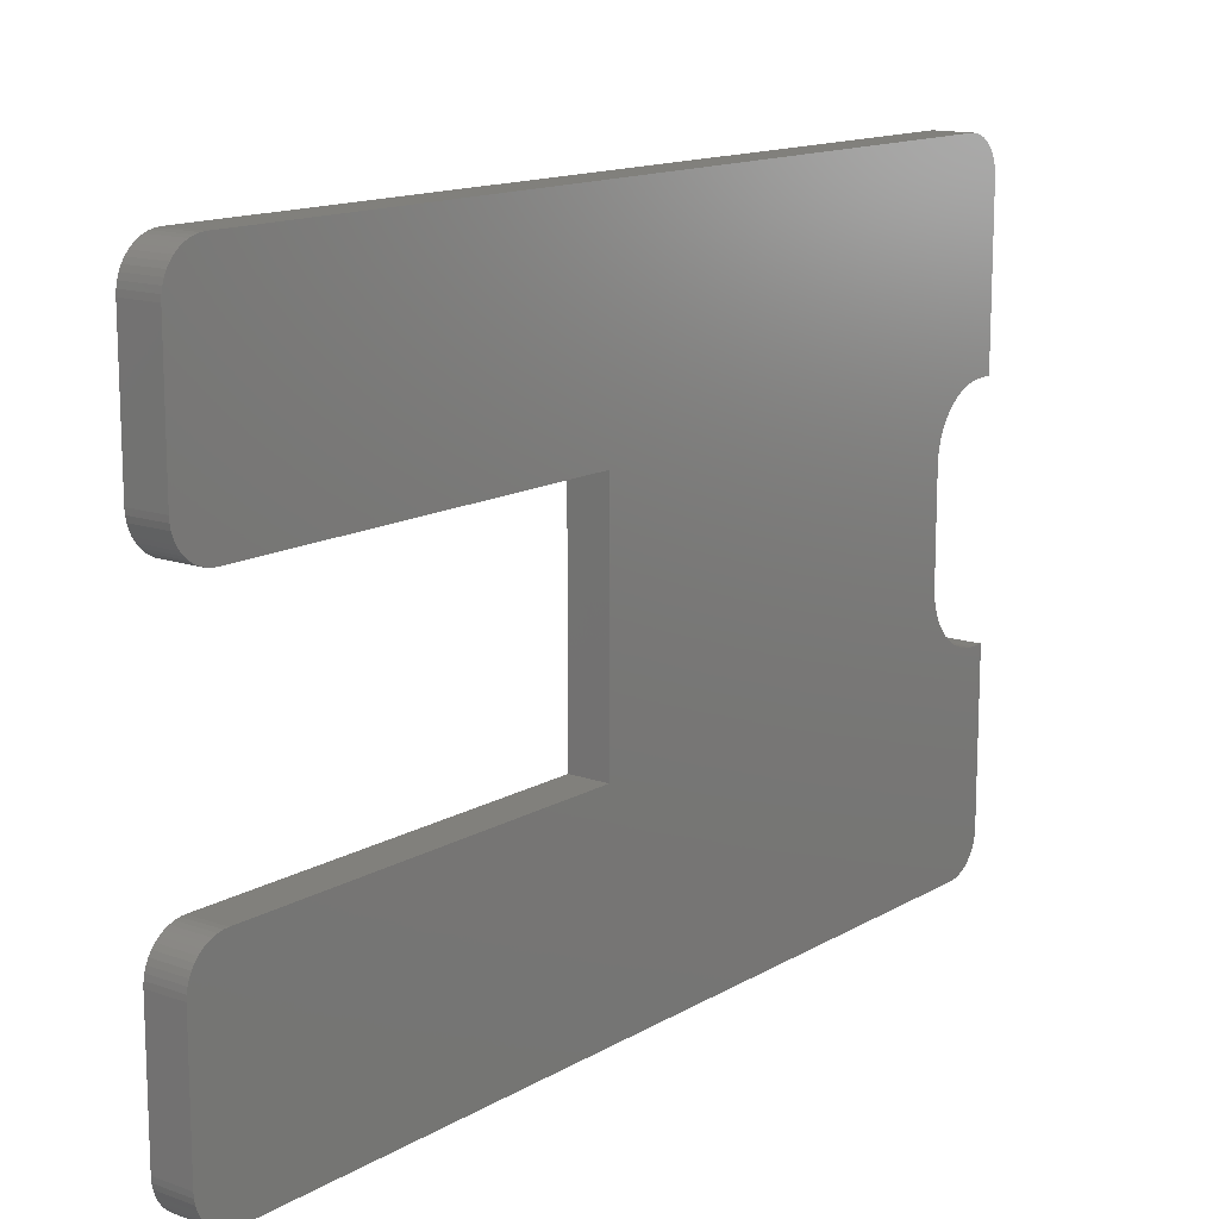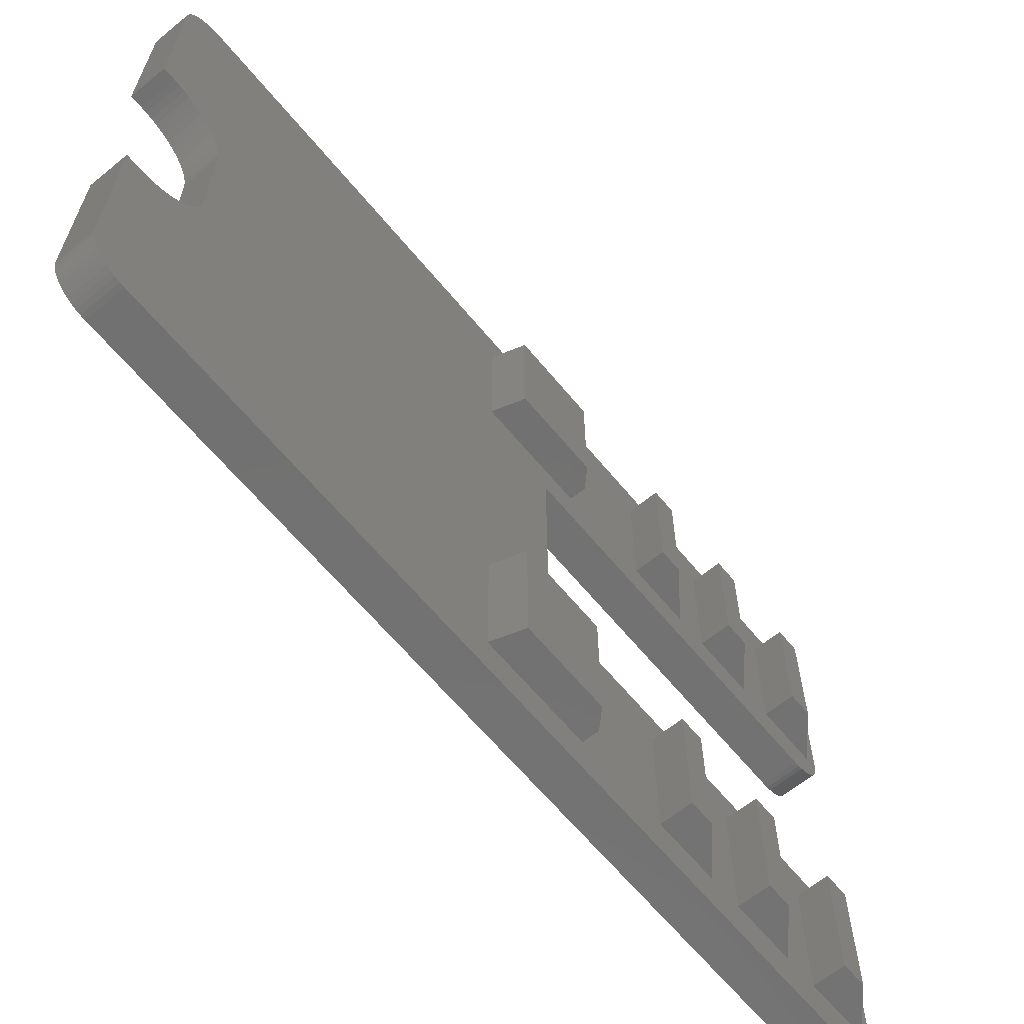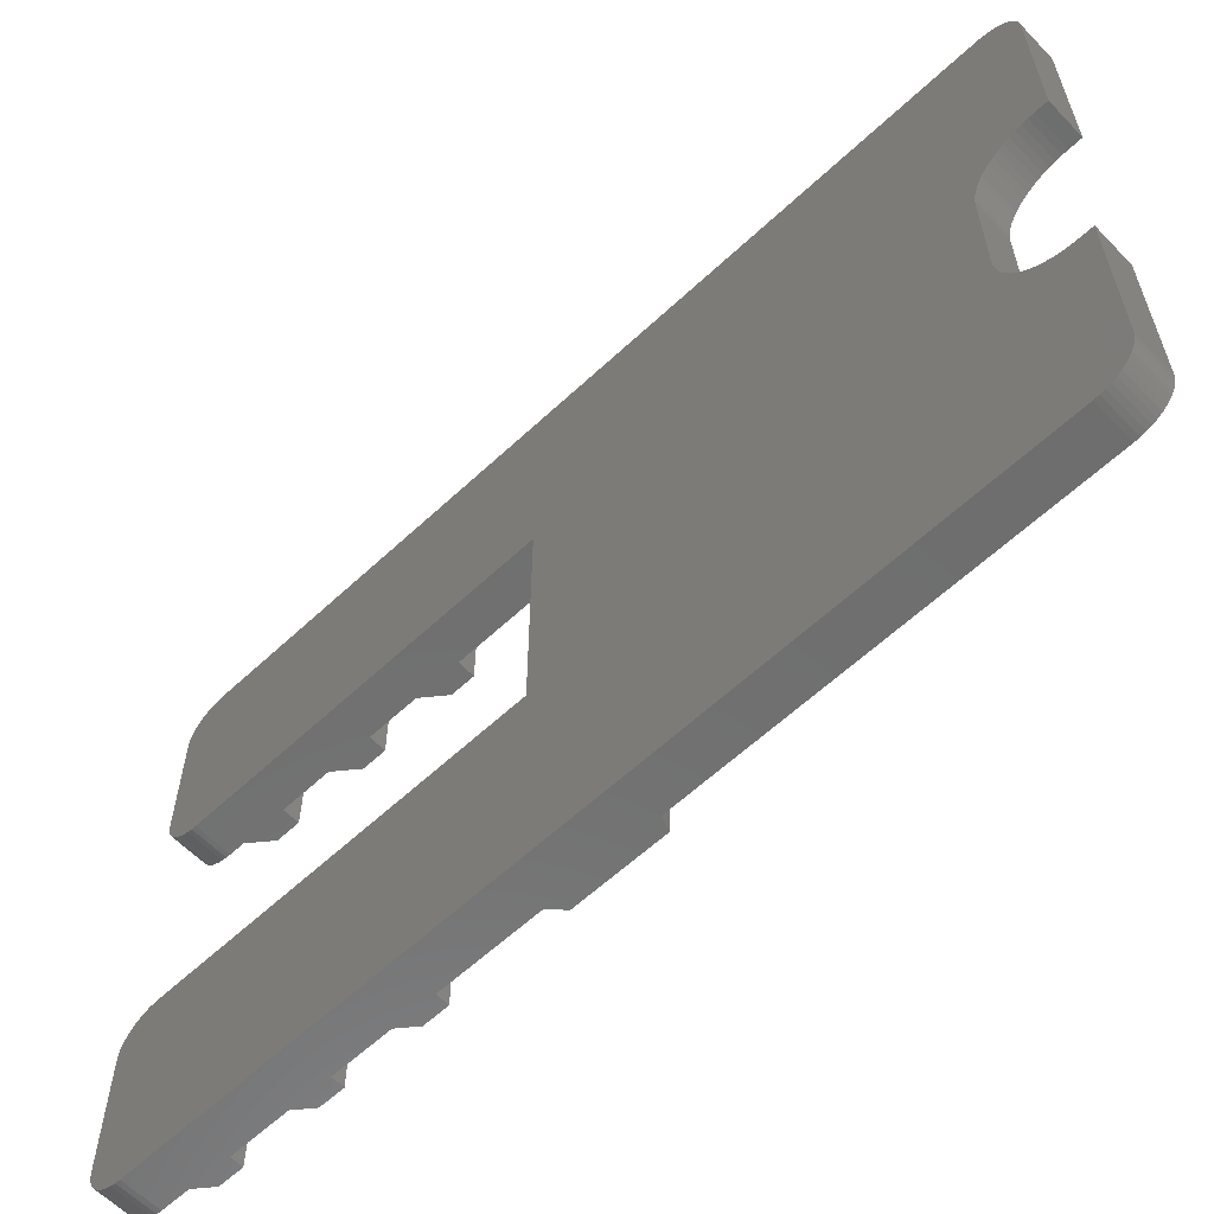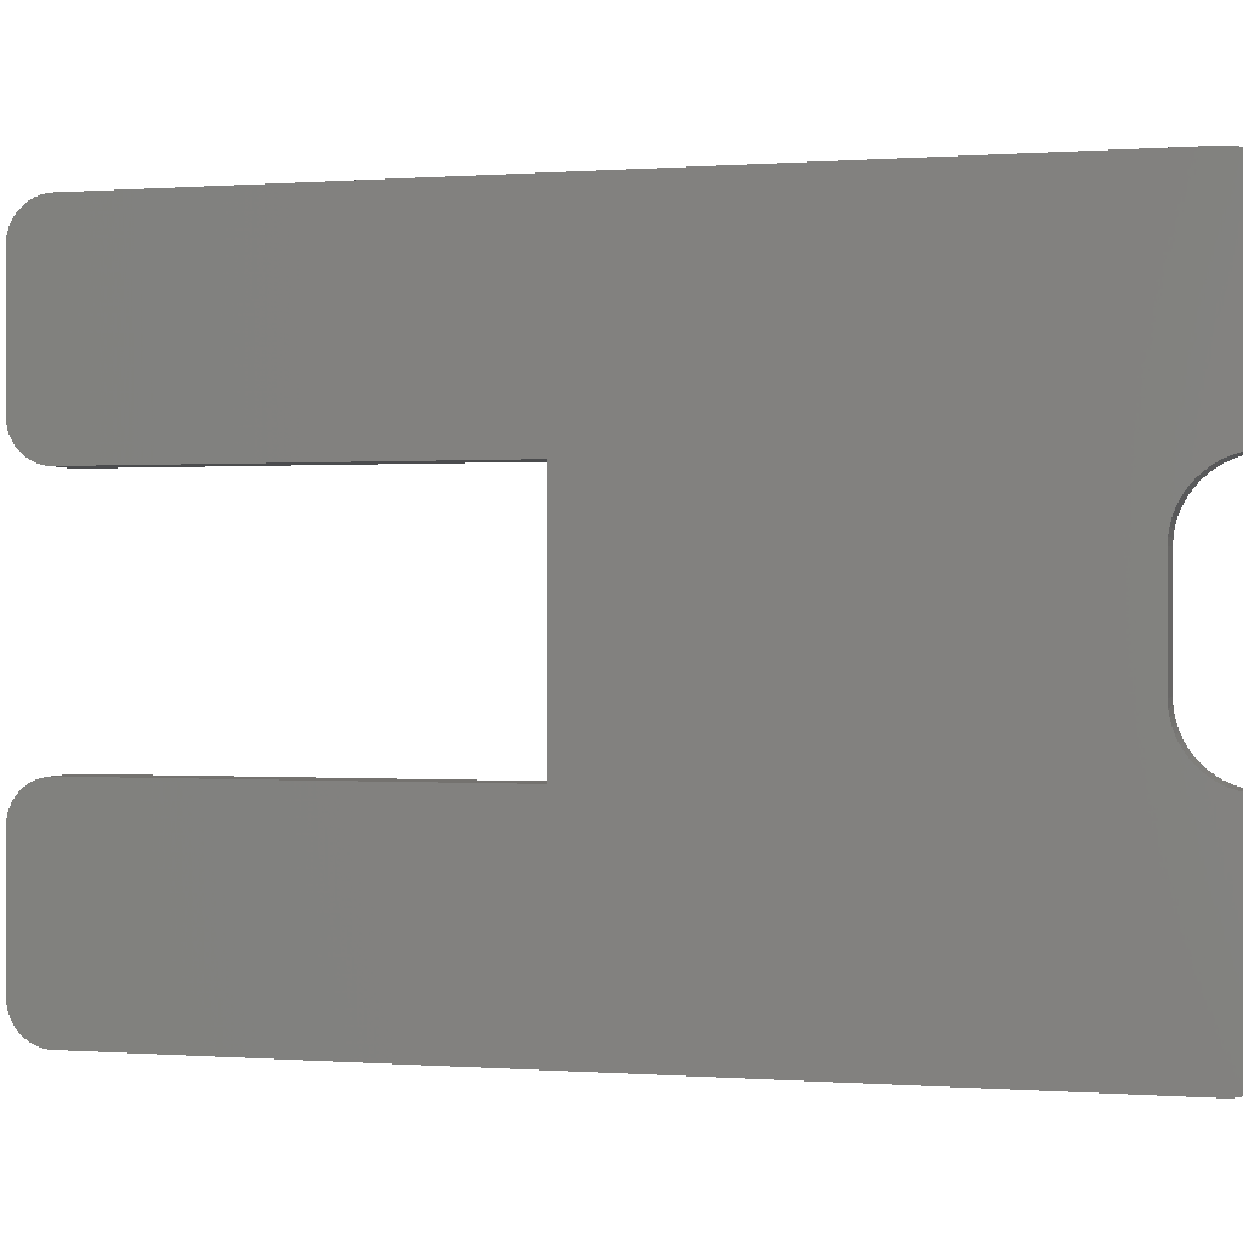
<metadata>
{"format":"stl","ext":"stl","renderer":"f3d","projection":"perspective","resolution":1024,"background":"white","views":[{"elev":13.9,"azim":38.2,"up":"+Y"},{"elev":-63.6,"azim":-140.5,"up":"+Y"},{"elev":-60.3,"azim":133.7,"up":"+Y"},{"elev":0.1,"azim":105.4,"up":"+Y"}]}
</metadata>
<code>
# stl→obj: 306 verts, 608 faces
v 35.18 21.9 31.92
v 35.18 11.9 31.92
v 35.18 11.62 32.97
v 35.18 12.01 33
v 35.18 21.9 33
v 35.18 22.29 32.97
v 35.18 24.02 32.12
v 35.18 24.28 31.83
v 35.18 21.9 26.68
v 35.18 9.631 31.83
v 35.18 9.89 32.12
v 35.18 10.18 32.38
v 35.18 10.51 32.6
v 35.18 10.86 32.77
v 35.18 11.23 32.9
v 35.18 -21.9 31.92
v 35.18 -24.28 31.83
v 35.18 -24.02 32.12
v 35.18 -23.73 32.38
v 35.18 -23.4 32.6
v 35.18 -23.05 32.77
v 35.18 -22.68 32.9
v 35.18 -22.29 32.97
v 35.18 -21.9 33
v 35.18 -21.9 23.92
v 35.18 -24.9 -37
v 35.18 -24.9 30
v 35.18 -21.9 26.68
v 35.18 -11.9 26.68
v 35.18 -11.9 23.92
v 35.18 -9.011 0
v 35.18 9.011 0
v 35.18 11.9 -0.1115
v 35.18 -11.9 -6.112
v 35.18 -11.9 2.964
v 35.18 -11.9 10.68
v 35.18 -11.9 15.92
v 35.18 -11.9 18.68
v 35.18 -9.011 30
v 35.18 -21.9 18.68
v 35.18 -21.9 15.92
v 35.18 -21.9 10.68
v 35.18 -21.9 2.964
v 35.18 -21.9 -6.112
v 35.18 24.9 -37
v 35.18 21.9 -6.112
v 35.18 21.9 -0.1115
v 35.18 21.9 2.964
v 35.18 21.9 10.68
v 35.18 21.9 15.92
v 35.18 21.9 18.68
v 35.18 21.9 23.92
v 35.18 24.9 30
v 35.18 24.87 -37.39
v 35.18 24.8 -37.78
v 35.18 24.67 -38.15
v 35.18 24.5 -38.5
v 35.18 24.28 -38.83
v 35.18 24.02 -39.12
v 35.18 23.73 -39.38
v 35.18 23.4 -39.6
v 35.18 23.05 -39.77
v 35.18 22.68 -39.9
v 35.18 22.29 -39.97
v 35.18 11.9 -6.112
v 35.18 9.011 -40
v 35.18 9.011 -39
v 35.18 8.987 -38.51
v 35.18 8.915 -38.02
v 35.18 8.796 -37.55
v 35.18 8.631 -37.09
v 35.18 8.421 -36.64
v 35.18 8.168 -36.22
v 35.18 7.876 -35.83
v 35.18 7.547 -35.46
v 35.18 7.183 -35.13
v 35.18 6.789 -34.84
v 35.18 6.368 -34.59
v 35.18 22.68 32.9
v 35.18 23.05 32.77
v 35.18 23.4 32.6
v 35.18 23.73 32.38
v 35.18 5.925 -34.38
v 35.18 5.463 -34.22
v 35.18 4.987 -34.1
v 35.18 4.501 -34.02
v 35.18 4.011 -34
v 35.18 -4.011 -34
v 35.18 -4.501 -34.02
v 35.18 -4.987 -34.1
v 35.18 -5.463 -34.22
v 35.18 -5.925 -34.38
v 35.18 -6.368 -34.59
v 35.18 -6.789 -34.84
v 35.18 -7.183 -35.13
v 35.18 -7.547 -35.46
v 35.18 -7.876 -35.83
v 35.18 -8.168 -36.22
v 35.18 -8.421 -36.64
v 35.18 -8.631 -37.09
v 35.18 -8.796 -37.55
v 35.18 -8.915 -38.02
v 35.18 -8.987 -38.51
v 35.18 -9.011 -39
v 35.18 -9.011 -40
v 35.18 -21.9 -40
v 35.18 -22.29 -39.97
v 35.18 -22.68 -39.9
v 35.18 -23.05 -39.77
v 35.18 -23.4 -39.6
v 35.18 -23.73 -39.38
v 35.18 -24.02 -39.12
v 35.18 -24.28 -38.83
v 35.18 -24.5 -38.5
v 35.18 -24.67 -38.15
v 35.18 -24.8 -37.78
v 35.18 -24.87 -37.39
v 35.18 -9.89 32.12
v 35.18 -11.62 32.97
v 35.18 -11.23 32.9
v 35.18 -10.86 32.77
v 35.18 -10.51 32.6
v 35.18 -10.18 32.38
v 35.18 24.5 31.5
v 35.18 24.67 31.15
v 35.18 24.8 30.78
v 35.18 24.87 30.39
v 35.18 -11.9 31.92
v 35.18 -9.631 31.83
v 35.18 -9.413 31.5
v 35.18 -9.24 31.15
v 35.18 -9.113 30.78
v 35.18 -9.037 30.39
v 35.18 9.011 30
v 35.18 11.9 26.68
v 35.18 11.9 23.92
v 35.18 11.9 18.68
v 35.18 11.9 15.92
v 35.18 11.9 10.68
v 35.18 11.9 2.964
v 35.18 9.037 30.39
v 35.18 9.113 30.78
v 35.18 9.24 31.15
v 35.18 9.413 31.5
v 35.18 -24.87 30.39
v 35.18 -24.8 30.78
v 35.18 -24.67 31.15
v 35.18 -24.5 31.5
v 35.18 21.9 -40
v 35.18 -12.01 33
v 33.88 11.9 2.964
v 32.68 11.9 1.76
v 32.68 11.9 -0.1115
v 32.68 11.9 -5.326
v 32.68 21.9 -5.326
v 32.68 21.9 -0.1115
v 32.68 21.9 1.76
v 33.88 21.9 2.964
v 32.68 11.9 26.68
v 32.68 11.9 28.68
v 32.68 21.9 26.68
v 32.68 21.9 28.68
v 32.68 11.9 18.68
v 32.68 11.9 20.68
v 32.68 21.9 18.68
v 32.68 21.9 20.68
v 32.68 11.9 10.68
v 32.68 11.9 12.68
v 32.68 21.9 10.68
v 32.68 21.9 12.68
v 33.88 -11.9 2.964
v 32.68 -11.9 1.76
v 32.68 -11.9 -5.326
v 32.68 -11.9 -0.1115
v 32.68 -21.9 1.76
v 33.88 -21.9 2.964
v 32.68 -21.9 -0.1115
v 32.68 -21.9 -5.326
v 32.68 -11.9 26.68
v 32.68 -11.9 28.68
v 32.68 -21.9 26.68
v 32.68 -21.9 28.68
v 32.68 -11.9 18.68
v 32.68 -11.9 20.68
v 32.68 -21.9 18.68
v 32.68 -21.9 20.68
v 32.68 -11.9 10.68
v 32.68 -11.9 12.68
v 32.68 -21.9 10.68
v 32.68 -21.9 12.68
v 38.18 -9.011 0
v 38.18 -4.011 -34
v 38.18 4.011 -34
v 38.18 9.011 -39
v 38.18 9.011 -40
v 38.18 24.02 -39.12
v 38.18 24.28 -38.83
v 38.18 24.5 -38.5
v 38.18 8.987 -38.51
v 38.18 24.9 -37
v 38.18 4.501 -34.02
v 38.18 4.987 -34.1
v 38.18 5.463 -34.22
v 38.18 5.925 -34.38
v 38.18 6.368 -34.59
v 38.18 6.789 -34.84
v 38.18 7.183 -35.13
v 38.18 7.547 -35.46
v 38.18 7.876 -35.83
v 38.18 8.168 -36.22
v 38.18 8.421 -36.64
v 38.18 8.631 -37.09
v 38.18 8.796 -37.55
v 38.18 24.87 -37.39
v 38.18 21.9 -40
v 38.18 22.29 -39.97
v 38.18 22.68 -39.9
v 38.18 23.05 -39.77
v 38.18 23.4 -39.6
v 38.18 23.73 -39.38
v 38.18 -24.9 -37
v 38.18 -24.87 -37.39
v 38.18 -8.796 -37.55
v 38.18 -8.631 -37.09
v 38.18 -8.421 -36.64
v 38.18 -8.168 -36.22
v 38.18 -7.876 -35.83
v 38.18 -7.547 -35.46
v 38.18 -7.183 -35.13
v 38.18 -6.789 -34.84
v 38.18 -6.368 -34.59
v 38.18 -5.925 -34.38
v 38.18 -5.463 -34.22
v 38.18 -4.987 -34.1
v 38.18 -4.501 -34.02
v 38.18 -24.9 30
v 38.18 -9.011 -40
v 38.18 -9.011 -39
v 38.18 -24.02 -39.12
v 38.18 -23.73 -39.38
v 38.18 -23.4 -39.6
v 38.18 -23.05 -39.77
v 38.18 -22.68 -39.9
v 38.18 -22.29 -39.97
v 38.18 -21.9 -40
v 38.18 -9.011 30
v 38.18 -24.02 32.12
v 38.18 -10.18 32.38
v 38.18 -23.73 32.38
v 38.18 -10.51 32.6
v 38.18 -23.4 32.6
v 38.18 -10.86 32.77
v 38.18 -23.05 32.77
v 38.18 -11.23 32.9
v 38.18 -22.68 32.9
v 38.18 -11.62 32.97
v 38.18 -22.29 32.97
v 38.18 -12.01 33
v 38.18 -21.9 33
v 38.18 -9.89 32.12
v 38.18 -24.28 31.83
v 38.18 -9.631 31.83
v 38.18 -24.5 31.5
v 38.18 -9.413 31.5
v 38.18 -24.67 31.15
v 38.18 -9.24 31.15
v 38.18 -24.8 30.78
v 38.18 -9.113 30.78
v 38.18 -24.87 30.39
v 38.18 -9.037 30.39
v 38.18 9.011 0
v 38.18 24.9 30
v 38.18 9.011 30
v 38.18 24.87 30.39
v 38.18 9.037 30.39
v 38.18 24.8 30.78
v 38.18 9.113 30.78
v 38.18 24.67 31.15
v 38.18 9.24 31.15
v 38.18 24.5 31.5
v 38.18 9.413 31.5
v 38.18 24.28 31.83
v 38.18 9.631 31.83
v 38.18 24.02 32.12
v 38.18 9.89 32.12
v 38.18 23.73 32.38
v 38.18 10.18 32.38
v 38.18 23.4 32.6
v 38.18 10.51 32.6
v 38.18 23.05 32.77
v 38.18 10.86 32.77
v 38.18 22.68 32.9
v 38.18 11.23 32.9
v 38.18 22.29 32.97
v 38.18 11.62 32.97
v 38.18 21.9 33
v 38.18 12.01 33
v 38.18 24.67 -38.15
v 38.18 24.8 -37.78
v 38.18 8.915 -38.02
v 38.18 -24.67 -38.15
v 38.18 -8.915 -38.02
v 38.18 -24.8 -37.78
v 38.18 -24.28 -38.83
v 38.18 -8.987 -38.51
v 38.18 -24.5 -38.5
f 1 2 3
f 1 3 4
f 1 4 5
f 1 5 6
f 1 6 7
f 1 7 8
f 1 8 9
f 2 10 11
f 2 11 12
f 2 12 13
f 2 13 14
f 2 14 15
f 2 15 3
f 16 17 18
f 16 18 19
f 16 19 20
f 16 20 21
f 16 21 22
f 16 22 23
f 16 23 24
f 25 26 27
f 25 27 28
f 25 28 29
f 25 29 30
f 31 32 33
f 31 33 34
f 31 34 35
f 31 35 36
f 31 36 37
f 31 37 38
f 31 38 30
f 31 30 29
f 31 29 39
f 26 25 40
f 26 40 41
f 26 41 42
f 26 42 43
f 26 43 44
f 45 46 47
f 45 47 48
f 45 48 49
f 45 49 50
f 45 50 51
f 45 51 52
f 45 52 9
f 45 9 53
f 45 54 55
f 45 55 56
f 45 56 57
f 45 57 58
f 45 58 59
f 45 59 60
f 45 60 61
f 45 61 62
f 45 62 63
f 45 63 64
f 65 66 67
f 65 67 68
f 65 68 69
f 65 69 70
f 65 70 71
f 65 71 72
f 65 72 73
f 65 73 74
f 65 74 75
f 65 75 76
f 65 76 77
f 65 77 78
f 65 78 34
f 65 34 33
f 7 6 79
f 7 79 80
f 7 80 81
f 7 81 82
f 34 78 83
f 34 83 84
f 34 84 85
f 34 85 86
f 34 86 87
f 34 87 88
f 34 88 89
f 34 89 90
f 34 90 91
f 34 91 92
f 34 92 93
f 34 93 94
f 34 94 95
f 34 95 96
f 34 96 97
f 34 97 98
f 34 98 99
f 34 99 100
f 34 100 101
f 34 101 102
f 34 102 103
f 34 103 104
f 34 104 105
f 34 105 106
f 34 106 44
f 44 106 107
f 44 107 108
f 44 108 109
f 44 109 110
f 44 110 111
f 44 111 112
f 44 112 113
f 44 113 114
f 44 114 115
f 44 115 116
f 44 116 117
f 44 117 26
f 118 119 120
f 118 120 121
f 118 121 122
f 118 122 123
f 9 8 124
f 9 124 125
f 9 125 126
f 9 126 127
f 9 127 53
f 29 128 118
f 29 118 129
f 29 129 130
f 29 130 131
f 29 131 132
f 29 132 133
f 29 133 39
f 134 135 136
f 134 136 137
f 134 137 138
f 134 138 139
f 134 139 140
f 134 140 33
f 134 33 32
f 135 134 141
f 135 141 142
f 135 142 143
f 135 143 144
f 135 144 10
f 135 10 2
f 28 27 145
f 28 145 146
f 28 146 147
f 28 147 148
f 28 148 17
f 28 17 16
f 37 41 38
f 38 41 40
f 50 138 51
f 51 138 137
f 139 49 140
f 140 49 48
f 66 65 149
f 149 65 46
f 149 46 64
f 64 46 45
f 9 52 135
f 135 52 136
f 36 35 42
f 42 35 43
f 16 24 128
f 128 24 150
f 128 150 118
f 118 150 119
f 151 152 140
f 140 152 153
f 140 153 33
f 33 153 154
f 33 154 65
f 46 155 47
f 47 155 156
f 47 156 48
f 48 156 157
f 48 157 158
f 155 46 154
f 154 46 65
f 48 158 140
f 140 158 151
f 135 2 159
f 159 2 160
f 9 161 1
f 1 161 162
f 161 9 159
f 159 9 135
f 1 162 2
f 2 162 160
f 137 136 163
f 163 136 164
f 51 165 52
f 52 165 166
f 165 51 163
f 163 51 137
f 52 166 136
f 136 166 164
f 139 138 167
f 167 138 168
f 49 169 50
f 50 169 170
f 50 170 138
f 138 170 168
f 169 49 167
f 167 49 139
f 171 35 172
f 173 174 34
f 34 174 172
f 34 172 35
f 175 43 176
f 43 175 44
f 44 175 177
f 44 177 178
f 176 43 171
f 171 43 35
f 178 173 44
f 44 173 34
f 179 180 29
f 29 180 128
f 181 28 182
f 182 28 16
f 182 16 180
f 180 16 128
f 28 181 29
f 29 181 179
f 183 184 38
f 38 184 30
f 185 40 186
f 186 40 25
f 186 25 184
f 184 25 30
f 40 185 38
f 38 185 183
f 187 188 36
f 36 188 37
f 189 42 190
f 190 42 41
f 42 189 36
f 36 189 187
f 190 41 188
f 188 41 37
f 158 157 151
f 151 157 152
f 152 157 153
f 153 157 156
f 153 156 154
f 154 156 155
f 160 162 159
f 159 162 161
f 164 166 163
f 163 166 165
f 168 170 167
f 167 170 169
f 173 178 174
f 174 178 177
f 174 177 172
f 172 177 175
f 175 176 172
f 172 176 171
f 179 181 180
f 180 181 182
f 183 185 184
f 184 185 186
f 187 189 188
f 188 189 190
f 191 192 193
f 194 195 196
f 194 196 197
f 194 197 198
f 194 198 199
f 200 201 202
f 200 202 203
f 200 203 204
f 200 204 205
f 200 205 206
f 200 206 207
f 200 207 208
f 200 208 209
f 200 209 210
f 200 210 211
f 200 211 212
f 200 212 213
f 200 213 214
f 195 215 216
f 195 216 217
f 195 217 218
f 195 218 219
f 195 219 220
f 195 220 196
f 221 222 223
f 221 223 224
f 221 224 225
f 221 225 226
f 221 226 227
f 221 227 228
f 221 228 229
f 221 229 230
f 221 230 231
f 221 231 232
f 221 232 233
f 221 233 234
f 221 234 235
f 221 235 236
f 237 238 239
f 237 239 240
f 237 240 241
f 237 241 242
f 237 242 243
f 237 243 244
f 237 244 245
f 246 236 191
f 191 236 235
f 191 235 192
f 247 248 249
f 249 248 250
f 249 250 251
f 251 250 252
f 251 252 253
f 253 252 254
f 253 254 255
f 255 254 256
f 255 256 257
f 257 256 258
f 257 258 259
f 248 247 260
f 260 247 261
f 260 261 262
f 262 261 263
f 262 263 264
f 264 263 265
f 264 265 266
f 266 265 267
f 266 267 268
f 268 267 269
f 268 269 270
f 270 269 236
f 270 236 246
f 193 201 191
f 191 201 200
f 191 200 271
f 271 200 272
f 271 272 273
f 273 272 274
f 273 274 275
f 275 274 276
f 275 276 277
f 277 276 278
f 277 278 279
f 279 278 280
f 279 280 281
f 281 280 282
f 281 282 283
f 283 282 284
f 283 284 285
f 285 284 286
f 285 286 287
f 287 286 288
f 287 288 289
f 289 288 290
f 289 290 291
f 291 290 292
f 291 292 293
f 293 292 294
f 293 294 295
f 295 294 296
f 295 296 297
f 298 299 300
f 300 299 214
f 300 214 213
f 298 300 198
f 198 300 199
f 301 302 303
f 303 302 223
f 303 223 222
f 239 238 304
f 304 238 305
f 304 305 306
f 306 305 302
f 306 302 301
f 39 246 31
f 31 246 191
f 246 39 270
f 270 39 133
f 270 133 268
f 268 133 132
f 268 132 266
f 266 132 131
f 266 131 264
f 264 131 130
f 264 130 262
f 262 130 129
f 262 129 260
f 260 129 118
f 260 118 248
f 248 118 123
f 248 123 250
f 250 123 122
f 250 122 252
f 252 122 121
f 252 121 254
f 254 121 120
f 254 120 256
f 256 120 119
f 256 119 258
f 258 119 150
f 24 259 150
f 150 259 258
f 259 24 257
f 257 24 23
f 257 23 255
f 255 23 22
f 255 22 253
f 253 22 21
f 253 21 251
f 251 21 20
f 251 20 249
f 249 20 19
f 249 19 247
f 247 19 18
f 247 18 261
f 261 18 17
f 261 17 263
f 263 17 148
f 263 148 265
f 265 148 147
f 265 147 267
f 267 147 146
f 267 146 269
f 269 146 145
f 269 145 236
f 236 145 27
f 27 26 236
f 236 26 221
f 221 26 222
f 222 26 117
f 222 117 303
f 303 117 116
f 303 116 301
f 301 116 115
f 301 115 306
f 306 115 114
f 306 114 304
f 304 114 113
f 304 113 239
f 239 113 112
f 239 112 240
f 240 112 111
f 240 111 241
f 241 111 110
f 241 110 242
f 242 110 109
f 242 109 243
f 243 109 108
f 243 108 244
f 244 108 107
f 244 107 245
f 245 107 106
f 106 105 245
f 245 105 237
f 104 238 105
f 105 238 237
f 228 95 229
f 229 95 94
f 229 94 230
f 230 94 93
f 230 93 231
f 231 93 92
f 231 92 232
f 232 92 91
f 232 91 233
f 233 91 90
f 233 90 234
f 234 90 89
f 234 89 235
f 235 89 88
f 235 88 192
f 95 228 96
f 96 228 227
f 96 227 97
f 97 227 226
f 97 226 98
f 98 226 225
f 98 225 99
f 99 225 224
f 99 224 100
f 100 224 223
f 100 223 101
f 101 223 302
f 101 302 102
f 102 302 305
f 102 305 103
f 103 305 238
f 103 238 104
f 87 193 88
f 88 193 192
f 208 74 209
f 209 74 73
f 209 73 210
f 210 73 72
f 210 72 211
f 211 72 71
f 211 71 212
f 212 71 70
f 212 70 213
f 213 70 69
f 213 69 300
f 300 69 68
f 300 68 199
f 199 68 67
f 199 67 194
f 74 208 75
f 75 208 207
f 75 207 76
f 76 207 206
f 76 206 77
f 77 206 205
f 77 205 78
f 78 205 204
f 78 204 83
f 83 204 203
f 83 203 84
f 84 203 202
f 84 202 85
f 85 202 201
f 85 201 86
f 86 201 193
f 86 193 87
f 66 195 67
f 67 195 194
f 66 149 195
f 195 149 215
f 215 149 216
f 216 149 64
f 216 64 217
f 217 64 63
f 217 63 218
f 218 63 62
f 218 62 219
f 219 62 61
f 219 61 220
f 220 61 60
f 220 60 196
f 196 60 59
f 196 59 197
f 197 59 58
f 197 58 198
f 198 58 57
f 198 57 298
f 298 57 56
f 298 56 299
f 299 56 55
f 299 55 214
f 214 55 54
f 214 54 200
f 200 54 45
f 53 272 45
f 45 272 200
f 272 53 274
f 274 53 127
f 274 127 276
f 276 127 126
f 276 126 278
f 278 126 125
f 278 125 280
f 280 125 124
f 280 124 282
f 282 124 8
f 282 8 284
f 284 8 7
f 284 7 286
f 286 7 82
f 286 82 288
f 288 82 81
f 288 81 290
f 290 81 80
f 290 80 292
f 292 80 79
f 292 79 294
f 294 79 6
f 294 6 296
f 296 6 5
f 4 297 5
f 5 297 296
f 297 4 295
f 295 4 3
f 295 3 293
f 293 3 15
f 293 15 291
f 291 15 14
f 291 14 289
f 289 14 13
f 289 13 287
f 287 13 12
f 287 12 285
f 285 12 11
f 285 11 283
f 283 11 10
f 283 10 281
f 281 10 144
f 281 144 279
f 279 144 143
f 279 143 277
f 277 143 142
f 277 142 275
f 275 142 141
f 275 141 273
f 273 141 134
f 32 271 134
f 134 271 273
f 31 191 32
f 32 191 271

</code>
